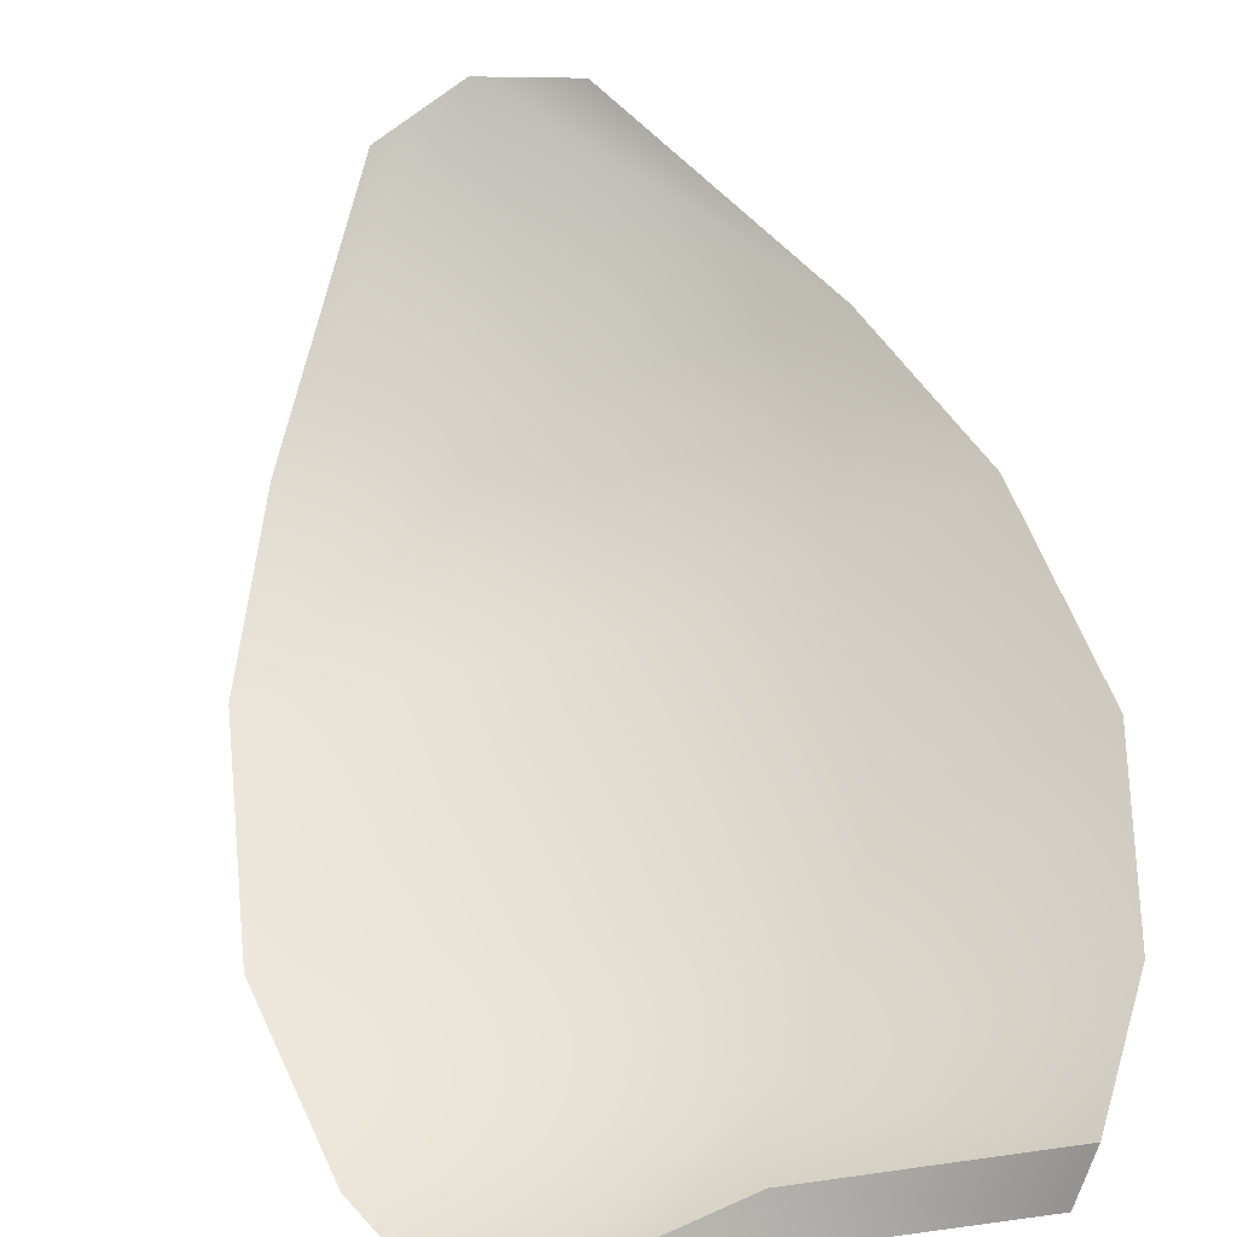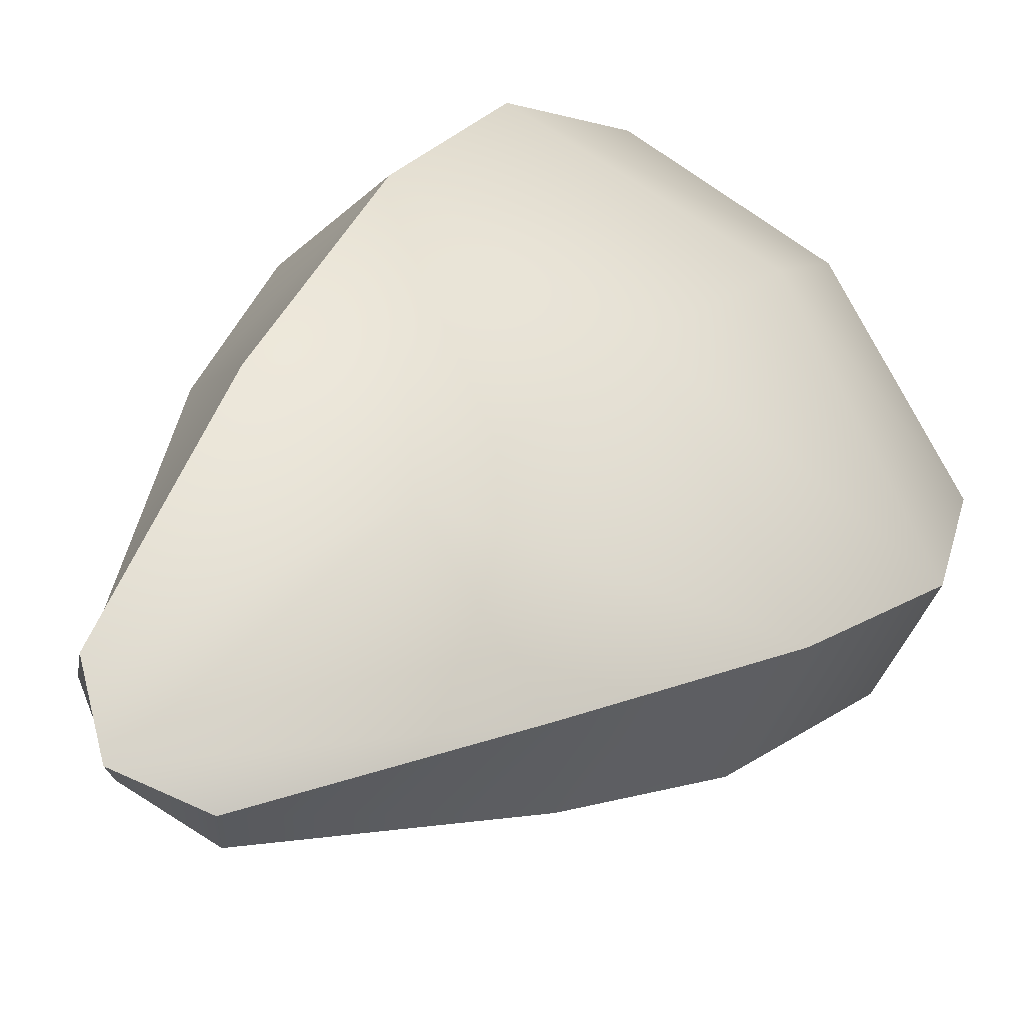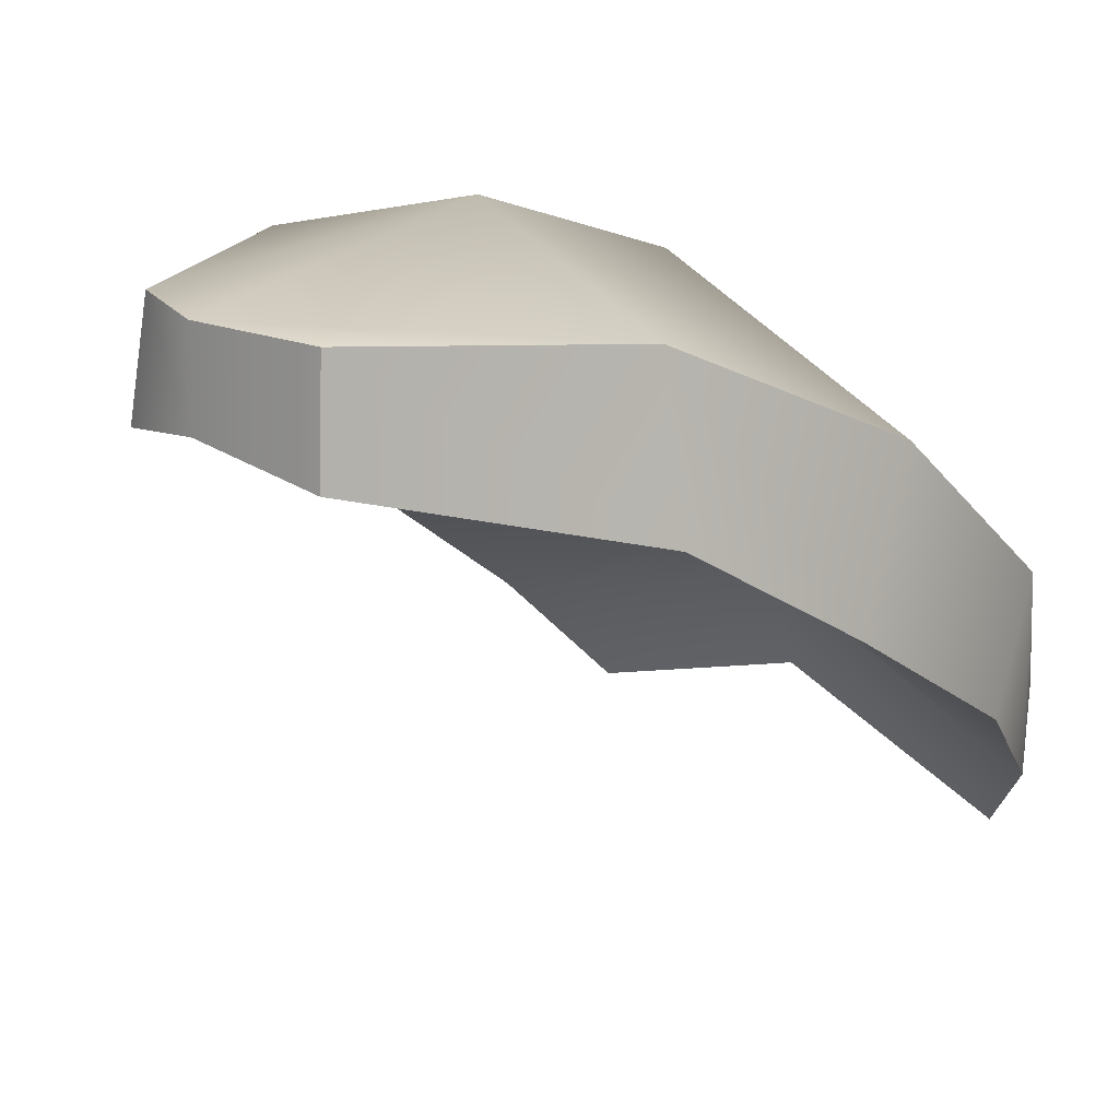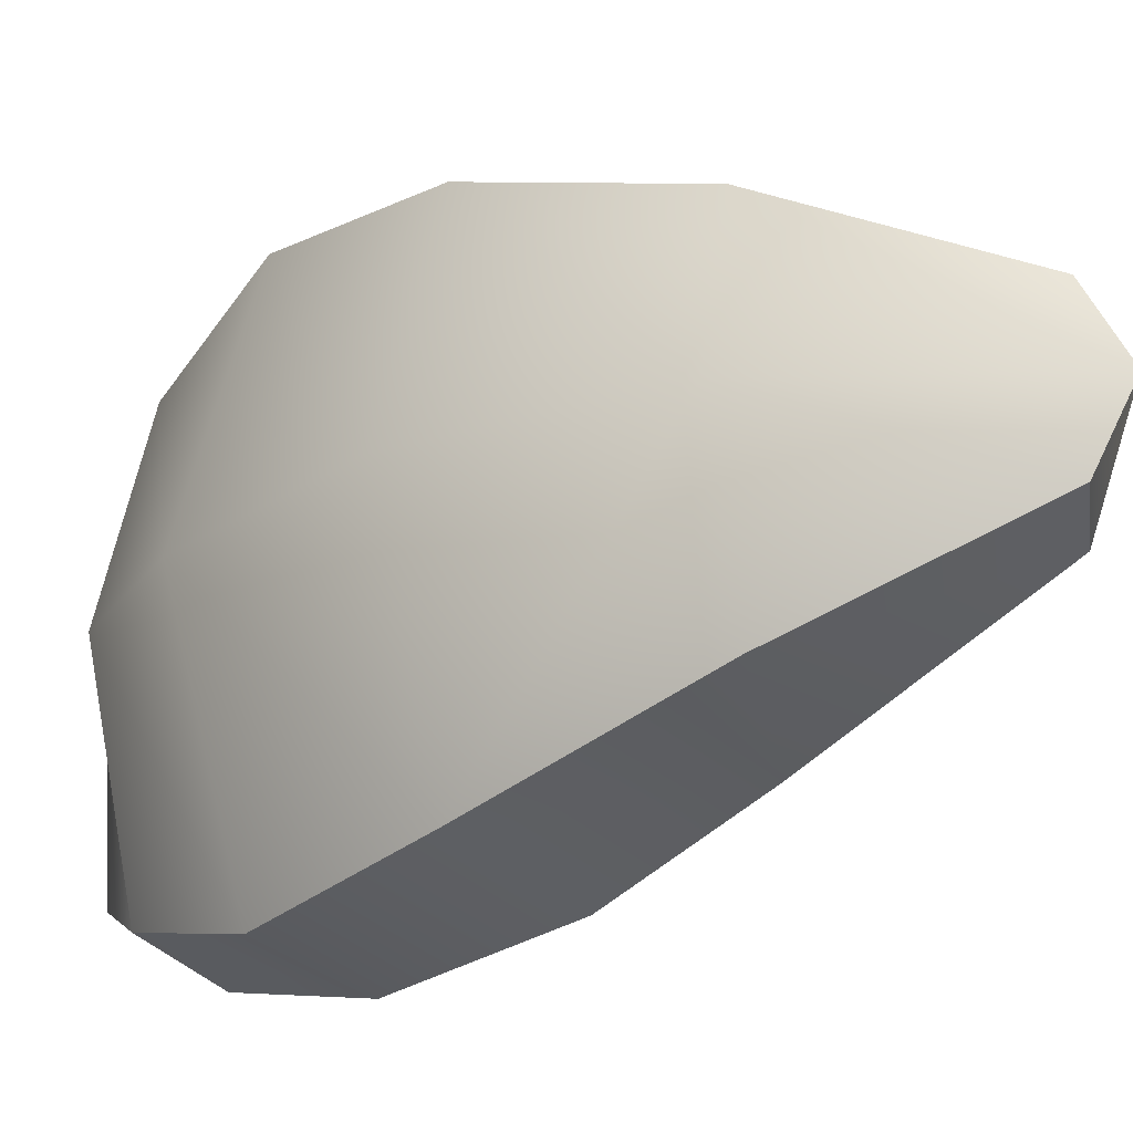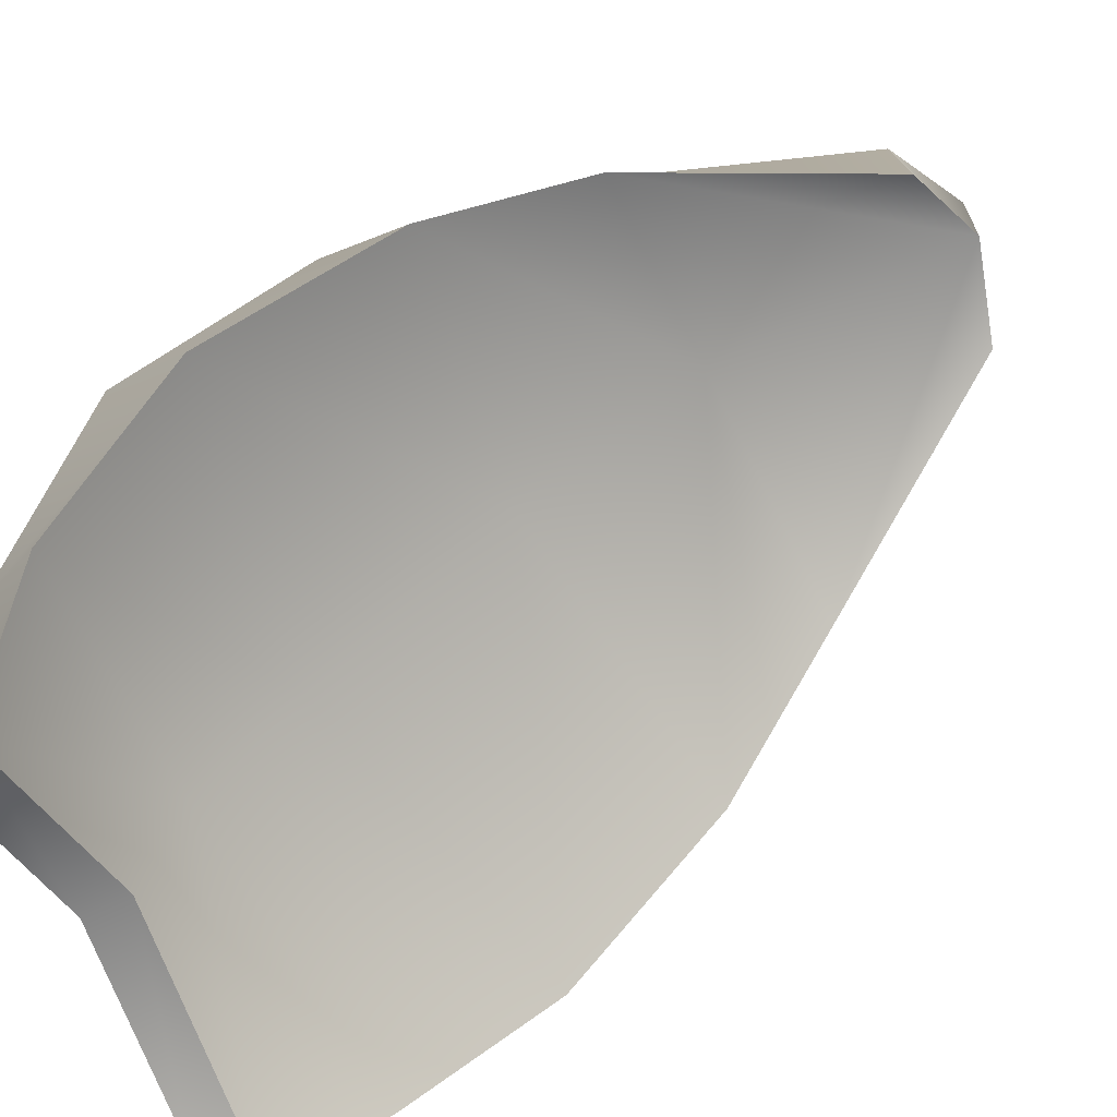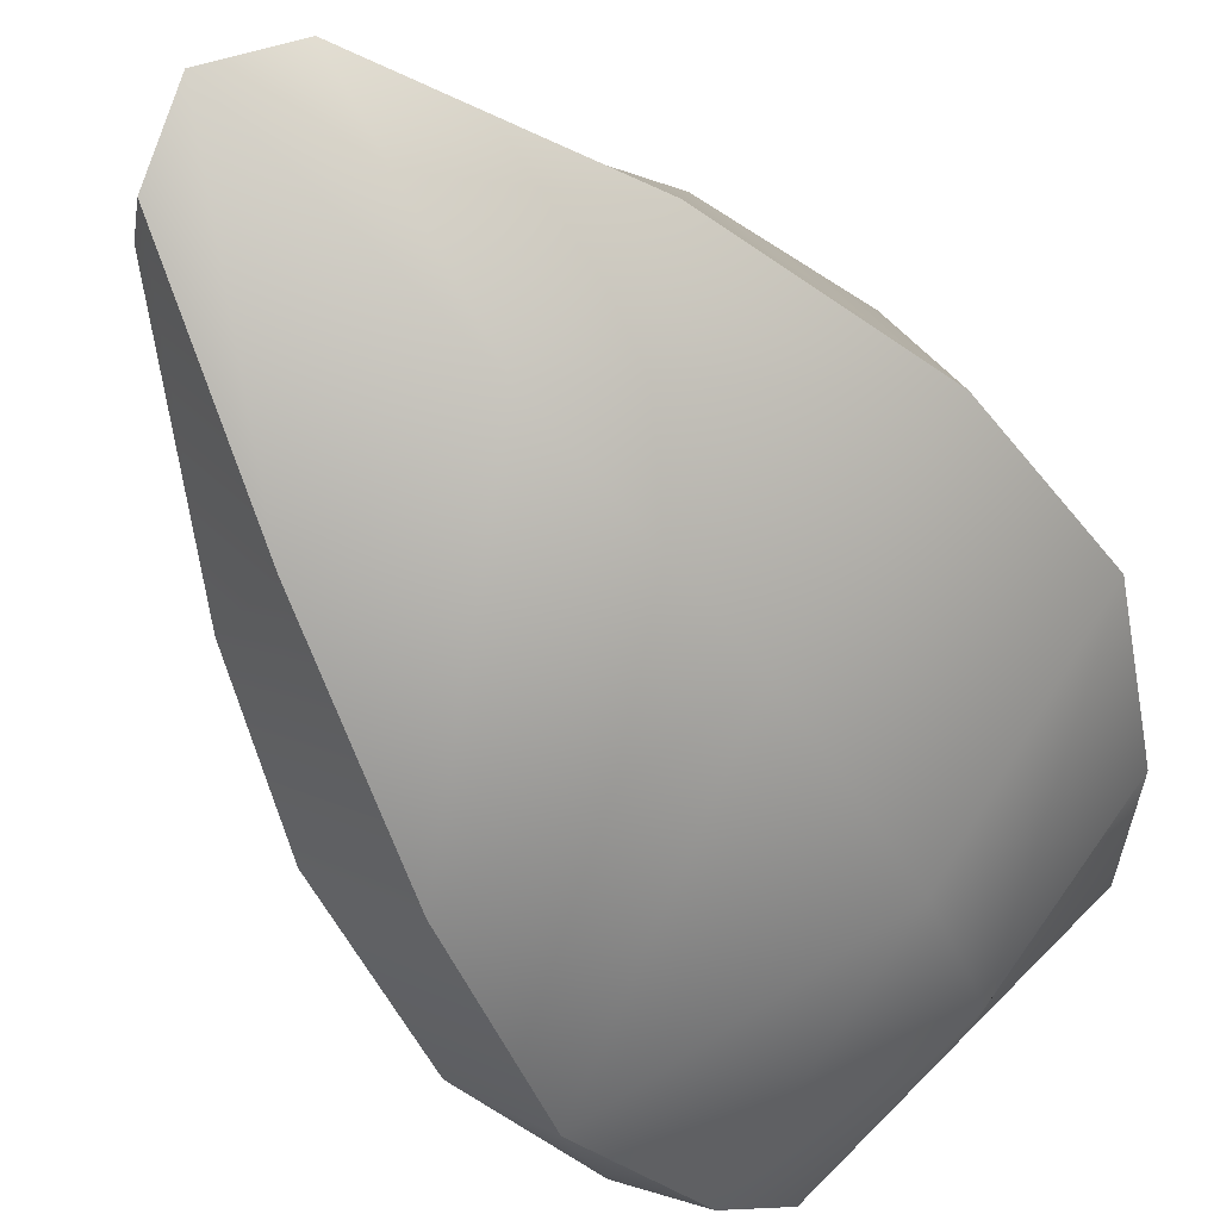
<metadata>
{"format":"obj","ext":"obj","renderer":"f3d","projection":"perspective","resolution":1024,"background":"white","views":[{"elev":-79.2,"azim":-163.1,"up":"+Z"},{"elev":78.9,"azim":-130.7,"up":"+Z"},{"elev":27.6,"azim":-142.1,"up":"+Z"},{"elev":66.9,"azim":89.6,"up":"+Z"},{"elev":-62.2,"azim":115.9,"up":"+Z"},{"elev":76.2,"azim":-44.8,"up":"+Z"}]}
</metadata>
<code>
g earth_leave3
v -0.4439 0.1568 0.3324
v -0.5821 0.307 0.556
v -0.5 0.1491 0.6404
v -0.3813 0.06237 0.3612
v -0.6071 0.3784 0.9967
v -0.6672 0.5793 0.8262
v -0.546 0.7001 1.342
v -0.6126 0.9215 1.105
v -0.382 1.134 1.611
v -0.4777 1.205 1.332
v -0.1655 1.624 1.716
v -0.1826 1.656 1.508
v 0.002006 1.713 1.566
v 0.1826 1.656 1.508
v 0.1655 1.624 1.716
v 0.002006 1.705 1.739
v -0.1826 1.656 1.508
v -0.1655 1.624 1.716
v 0.5821 0.307 0.556
v 0.4439 0.1568 0.3324
v 0.3813 0.06237 0.3612
v 0.5 0.1491 0.6404
v 0.6672 0.5793 0.8262
v 0.6071 0.3784 0.9967
v 0.6126 0.9215 1.105
v 0.546 0.7001 1.342
v 0.4777 1.205 1.332
v 0.382 1.134 1.611
v 0.1826 1.656 1.508
v 0.1655 1.624 1.716
v 0.4439 0.1568 0.3324
v 0.007137 0.1568 0.5099
v 0.007137 0.06237 0.5064
v 0.3813 0.06237 0.3612
v -0.3813 0.06237 0.3612
v -0.4439 0.1568 0.3324
v 0.007137 0.06237 0.5064
v 0.009359 0.06969 0.7856
v 0.5 0.1491 0.6404
v 0.3813 0.06237 0.3612
v 0.6071 0.3784 0.9967
v 0.01089 0.2376 1.111
v 0.546 0.7001 1.342
v 0.009795 0.5873 1.492
v 0.00715 1.079 1.733
v 0.382 1.134 1.611
v 0.1655 1.624 1.716
v 0.002006 1.705 1.739
v -0.6071 0.3784 0.9967
v -0.546 0.7001 1.342
v -0.5 0.1491 0.6404
v -0.3813 0.06237 0.3612
v -0.382 1.134 1.611
v -0.1655 1.624 1.716
v 0.4439 0.1568 0.3324
v 0.5821 0.307 0.556
v 0.009359 0.2276 0.7335
v 0.007137 0.1568 0.5099
v 0.01089 0.4281 0.9186
v 0.6672 0.5793 0.8262
v 0.009795 0.8087 1.26
v 0.6126 0.9215 1.105
v 0.00715 1.181 1.51
v 0.4777 1.205 1.332
v 0.002006 1.713 1.566
v 0.1826 1.656 1.508
v -0.4439 0.1568 0.3324
v -0.5821 0.307 0.556
v -0.6672 0.5793 0.8262
v -0.6126 0.9215 1.105
v -0.4777 1.205 1.332
v -0.1826 1.656 1.508
g earth_leave3_0
f 3 2 1
f 4 3 1
f 3 5 2
f 5 6 2
f 5 7 6
f 7 8 6
f 7 9 8
f 9 10 8
f 9 11 10
f 11 12 10
f 15 14 13
f 16 15 13
f 16 13 17
f 18 16 17
f 21 20 19
f 22 21 19
f 22 19 23
f 24 22 23
f 24 23 25
f 26 24 25
f 26 25 27
f 28 26 27
f 28 27 29
f 30 28 29
f 33 32 31
f 34 33 31
f 33 35 32
f 35 36 32
f 39 38 37
f 40 39 37
f 39 41 38
f 41 42 38
f 41 43 42
f 43 44 42
f 44 43 45
f 43 46 45
f 46 47 45
f 47 48 45
f 42 44 49
f 44 50 49
f 44 45 50
f 42 49 51
f 38 42 51
f 38 51 52
f 37 38 52
f 45 48 53
f 45 53 50
f 48 54 53
f 57 56 55
f 58 57 55
f 57 59 56
f 59 60 56
f 59 61 60
f 61 62 60
f 61 63 62
f 63 64 62
f 63 65 64
f 65 66 64
f 58 67 57
f 67 68 57
f 57 68 59
f 68 69 59
f 59 69 61
f 69 70 61
f 61 70 63
f 70 71 63
f 63 71 65
f 71 72 65

</code>
